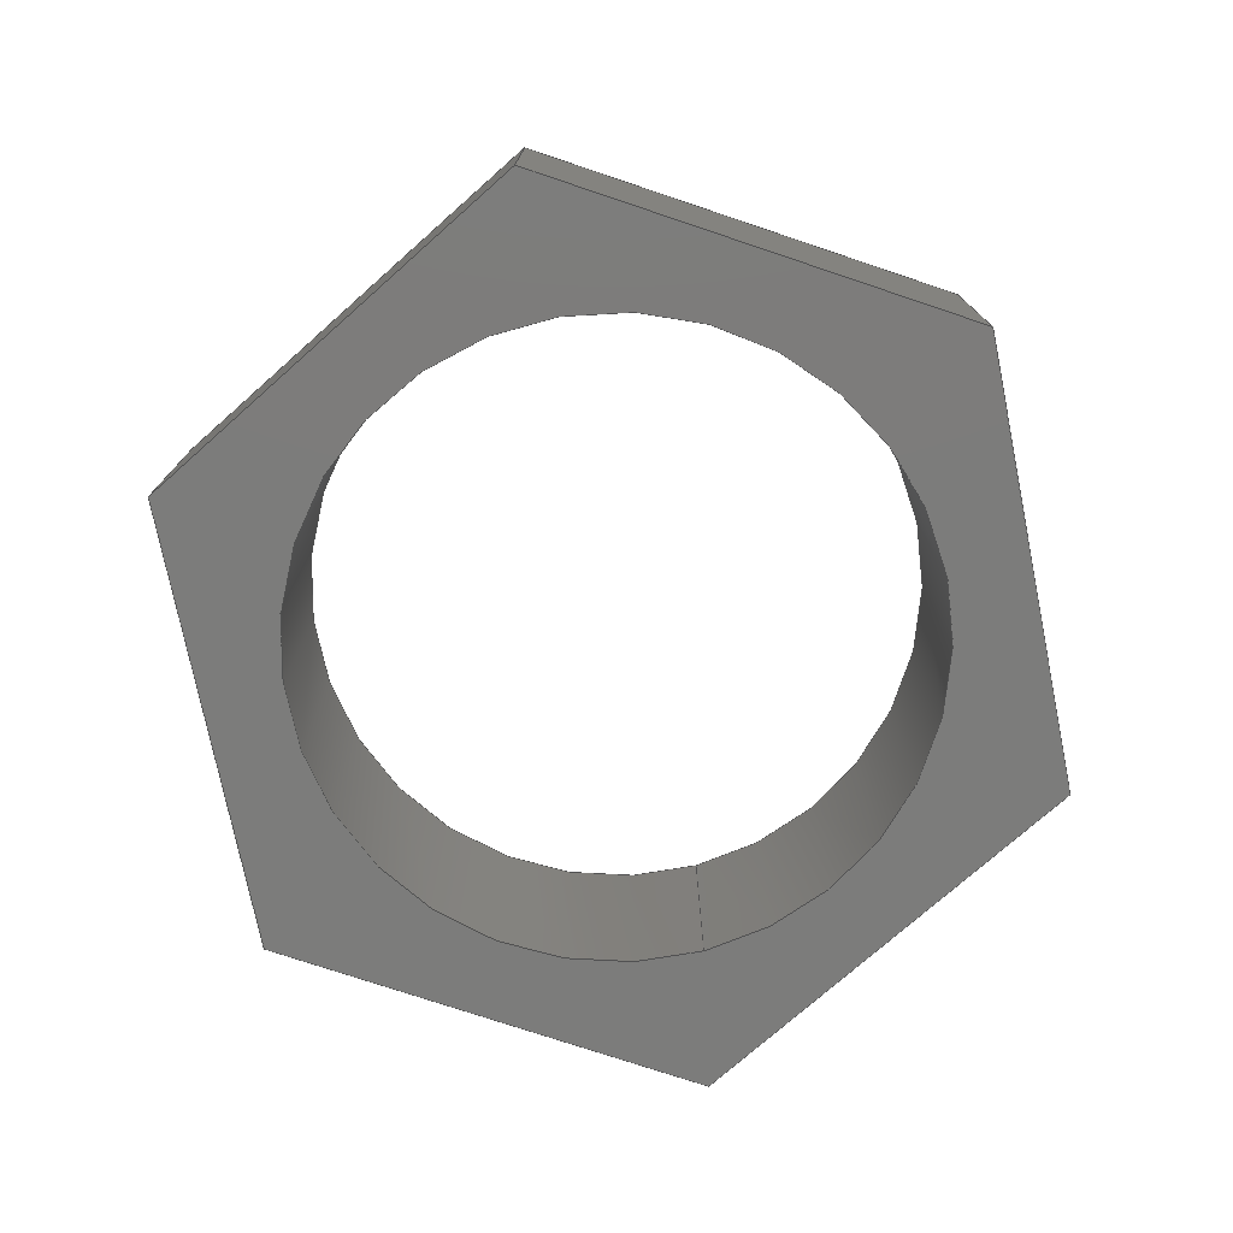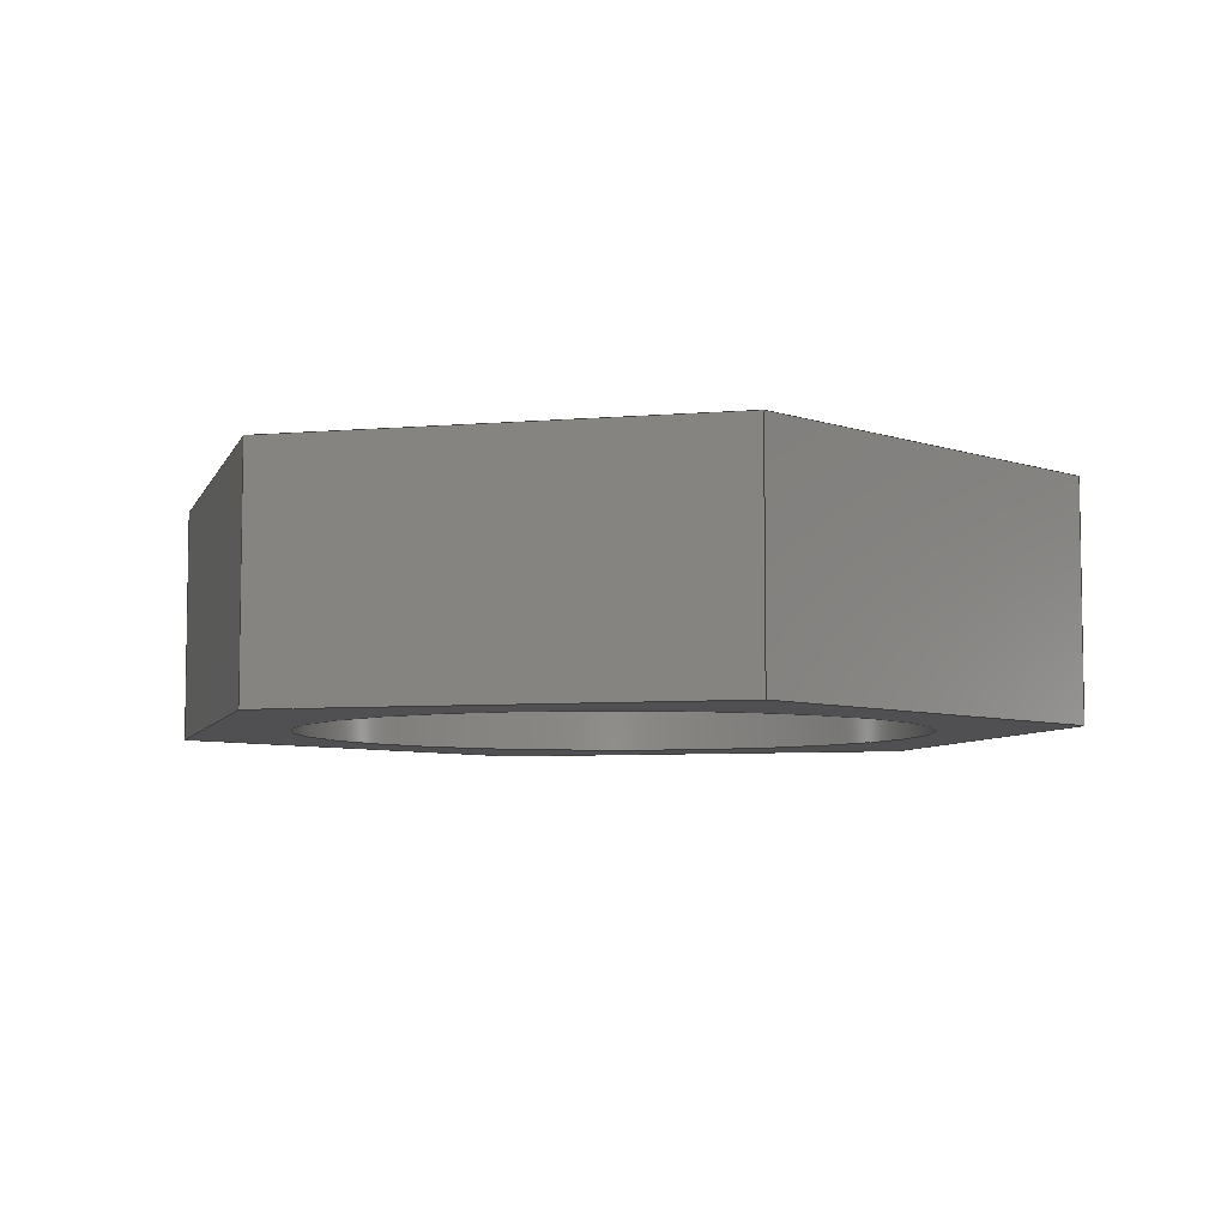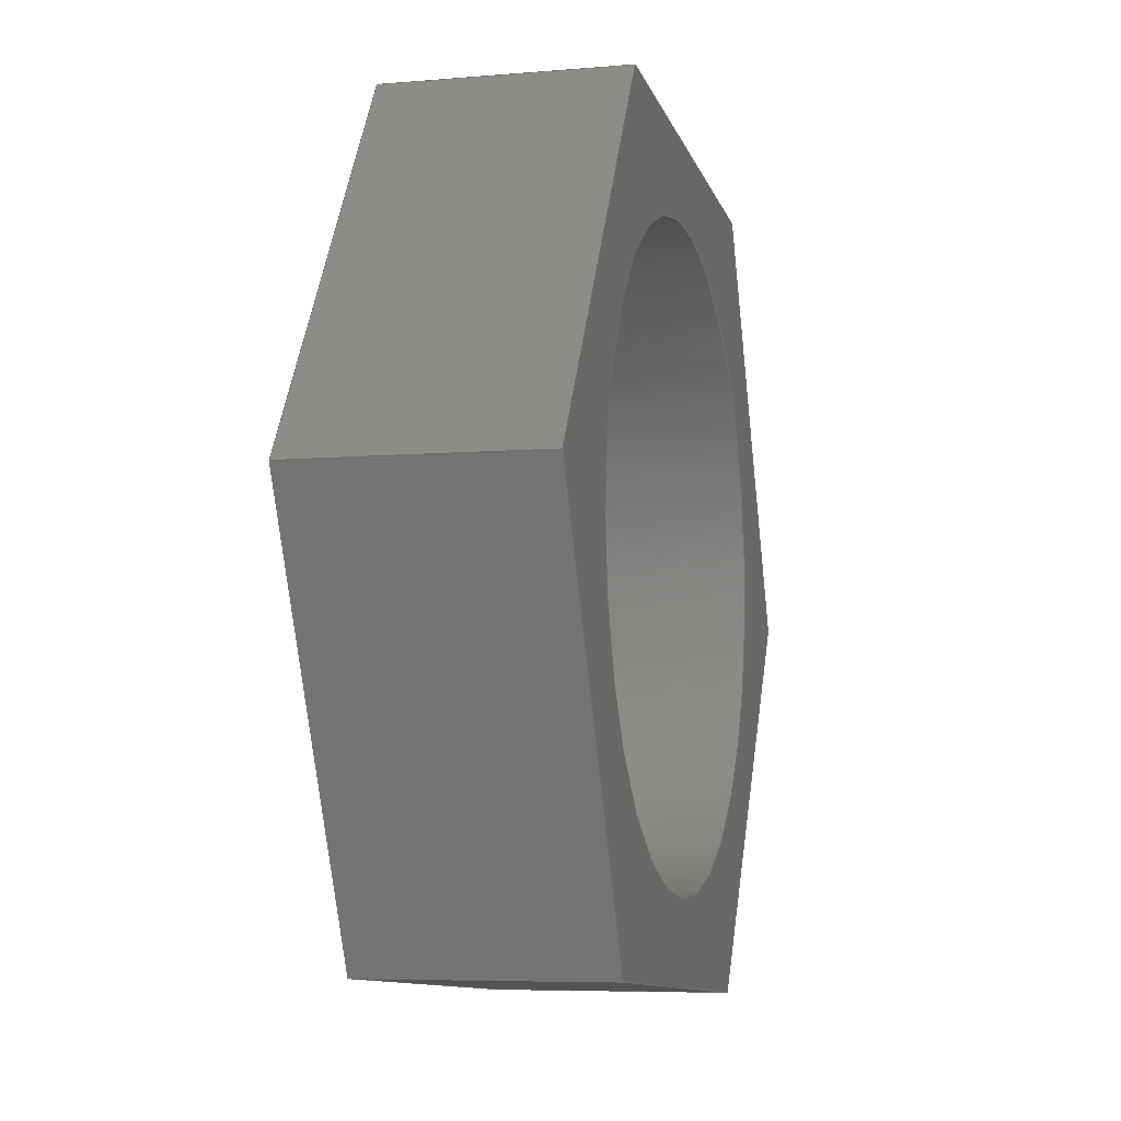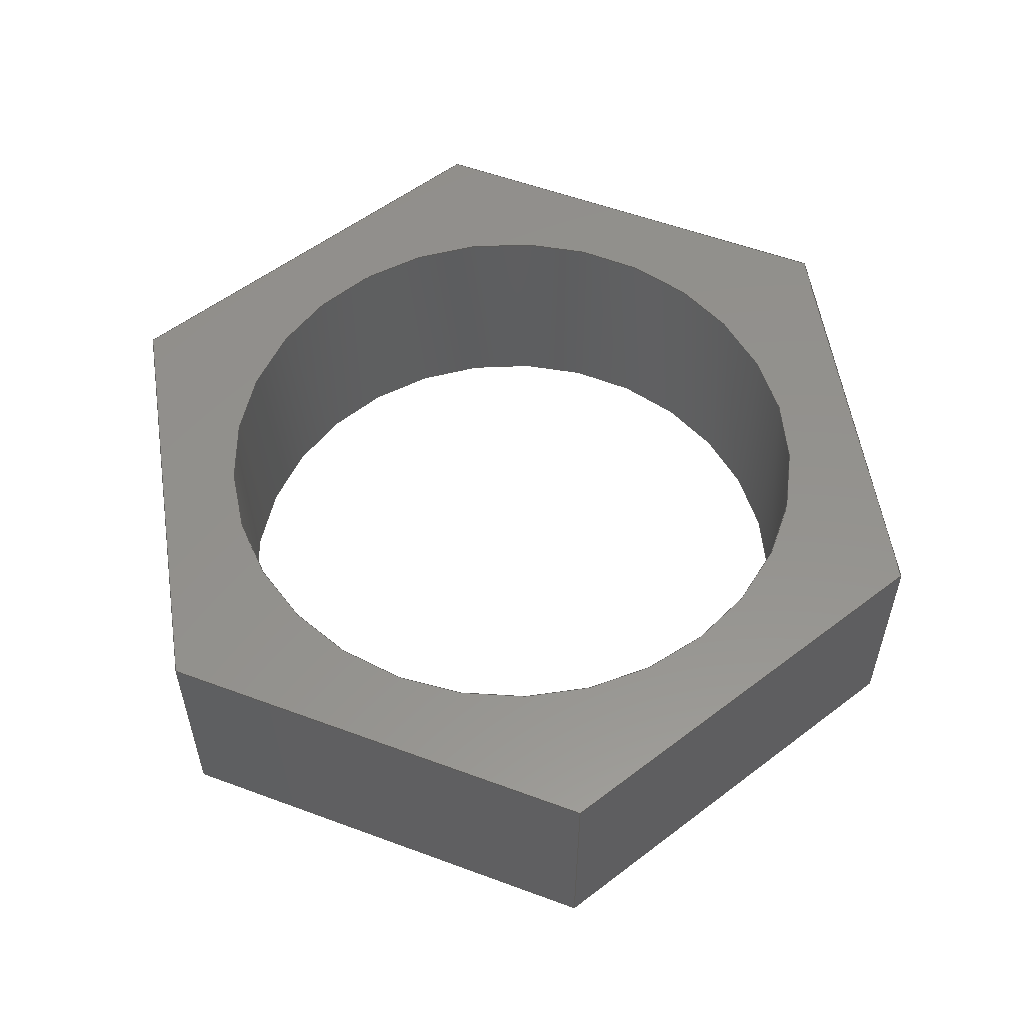
<metadata>
{"format":"step","ext":"step","renderer":"f3d","projection":"perspective","resolution":1024,"background":"white","views":[{"elev":-75.5,"azim":105.6,"up":"+Y"},{"elev":-6.3,"azim":-161.5,"up":"+Y"},{"elev":-6.4,"azim":-75.6,"up":"+Z"},{"elev":55.7,"azim":-154.6,"up":"+Y"}]}
</metadata>
<code>
ISO-10303-21;
DATA;
#1=MECHANICAL_DESIGN_GEOMETRIC_PRESENTATION_REPRESENTATION('',(#4),#279);
#2=SHAPE_REPRESENTATION_RELATIONSHIP('SRR','None',#286,#3);
#3=ADVANCED_BREP_SHAPE_REPRESENTATION('',(#5),#278);
#4=STYLED_ITEM('',(#295),#5);
#5=MANIFOLD_SOLID_BREP('Body2',#163);
#6=FACE_BOUND('',#33,.T.);
#7=FACE_BOUND('',#35,.T.);
#8=PLANE('',#180);
#9=PLANE('',#181);
#10=PLANE('',#182);
#11=PLANE('',#183);
#12=PLANE('',#184);
#13=PLANE('',#185);
#14=PLANE('',#186);
#15=PLANE('',#187);
#16=FACE_OUTER_BOUND('',#25,.T.);
#17=FACE_OUTER_BOUND('',#26,.T.);
#18=FACE_OUTER_BOUND('',#27,.T.);
#19=FACE_OUTER_BOUND('',#28,.T.);
#20=FACE_OUTER_BOUND('',#29,.T.);
#21=FACE_OUTER_BOUND('',#30,.T.);
#22=FACE_OUTER_BOUND('',#31,.T.);
#23=FACE_OUTER_BOUND('',#32,.T.);
#24=FACE_OUTER_BOUND('',#34,.T.);
#25=EDGE_LOOP('',(#111,#112,#113,#114));
#26=EDGE_LOOP('',(#115,#116,#117,#118));
#27=EDGE_LOOP('',(#119,#120,#121,#122));
#28=EDGE_LOOP('',(#123,#124,#125,#126));
#29=EDGE_LOOP('',(#127,#128,#129,#130));
#30=EDGE_LOOP('',(#131,#132,#133,#134));
#31=EDGE_LOOP('',(#135,#136,#137,#138));
#32=EDGE_LOOP('',(#139,#140,#141,#142,#143,#144));
#33=EDGE_LOOP('',(#145));
#34=EDGE_LOOP('',(#146,#147,#148,#149,#150,#151));
#35=EDGE_LOOP('',(#152));
#36=LINE('',#236,#55);
#37=LINE('',#241,#56);
#38=LINE('',#243,#57);
#39=LINE('',#245,#58);
#40=LINE('',#246,#59);
#41=LINE('',#249,#60);
#42=LINE('',#251,#61);
#43=LINE('',#252,#62);
#44=LINE('',#255,#63);
#45=LINE('',#257,#64);
#46=LINE('',#258,#65);
#47=LINE('',#261,#66);
#48=LINE('',#263,#67);
#49=LINE('',#264,#68);
#50=LINE('',#267,#69);
#51=LINE('',#269,#70);
#52=LINE('',#270,#71);
#53=LINE('',#272,#72);
#54=LINE('',#273,#73);
#55=VECTOR('',#194,8);
#56=VECTOR('',#199,10);
#57=VECTOR('',#200,10);
#58=VECTOR('',#201,10);
#59=VECTOR('',#202,10);
#60=VECTOR('',#205,10);
#61=VECTOR('',#206,10);
#62=VECTOR('',#207,10);
#63=VECTOR('',#210,10);
#64=VECTOR('',#211,10);
#65=VECTOR('',#212,10);
#66=VECTOR('',#215,10);
#67=VECTOR('',#216,10);
#68=VECTOR('',#217,10);
#69=VECTOR('',#220,10);
#70=VECTOR('',#221,10);
#71=VECTOR('',#222,10);
#72=VECTOR('',#225,10);
#73=VECTOR('',#226,10);
#74=CIRCLE('',#178,8);
#75=CIRCLE('',#179,8);
#76=VERTEX_POINT('',#233);
#77=VERTEX_POINT('',#235);
#78=VERTEX_POINT('',#239);
#79=VERTEX_POINT('',#240);
#80=VERTEX_POINT('',#242);
#81=VERTEX_POINT('',#244);
#82=VERTEX_POINT('',#248);
#83=VERTEX_POINT('',#250);
#84=VERTEX_POINT('',#254);
#85=VERTEX_POINT('',#256);
#86=VERTEX_POINT('',#260);
#87=VERTEX_POINT('',#262);
#88=VERTEX_POINT('',#266);
#89=VERTEX_POINT('',#268);
#90=EDGE_CURVE('',#76,#76,#74,.T.);
#91=EDGE_CURVE('',#76,#77,#36,.T.);
#92=EDGE_CURVE('',#77,#77,#75,.T.);
#93=EDGE_CURVE('',#78,#79,#37,.T.);
#94=EDGE_CURVE('',#79,#80,#38,.T.);
#95=EDGE_CURVE('',#81,#80,#39,.T.);
#96=EDGE_CURVE('',#78,#81,#40,.T.);
#97=EDGE_CURVE('',#82,#78,#41,.T.);
#98=EDGE_CURVE('',#83,#81,#42,.T.);
#99=EDGE_CURVE('',#82,#83,#43,.T.);
#100=EDGE_CURVE('',#84,#82,#44,.T.);
#101=EDGE_CURVE('',#85,#83,#45,.T.);
#102=EDGE_CURVE('',#84,#85,#46,.T.);
#103=EDGE_CURVE('',#86,#84,#47,.T.);
#104=EDGE_CURVE('',#87,#85,#48,.T.);
#105=EDGE_CURVE('',#86,#87,#49,.T.);
#106=EDGE_CURVE('',#88,#86,#50,.T.);
#107=EDGE_CURVE('',#89,#87,#51,.T.);
#108=EDGE_CURVE('',#88,#89,#52,.T.);
#109=EDGE_CURVE('',#79,#88,#53,.T.);
#110=EDGE_CURVE('',#80,#89,#54,.T.);
#111=ORIENTED_EDGE('',*,*,#90,.F.);
#112=ORIENTED_EDGE('',*,*,#91,.T.);
#113=ORIENTED_EDGE('',*,*,#92,.T.);
#114=ORIENTED_EDGE('',*,*,#91,.F.);
#115=ORIENTED_EDGE('',*,*,#93,.T.);
#116=ORIENTED_EDGE('',*,*,#94,.T.);
#117=ORIENTED_EDGE('',*,*,#95,.F.);
#118=ORIENTED_EDGE('',*,*,#96,.F.);
#119=ORIENTED_EDGE('',*,*,#97,.T.);
#120=ORIENTED_EDGE('',*,*,#96,.T.);
#121=ORIENTED_EDGE('',*,*,#98,.F.);
#122=ORIENTED_EDGE('',*,*,#99,.F.);
#123=ORIENTED_EDGE('',*,*,#100,.T.);
#124=ORIENTED_EDGE('',*,*,#99,.T.);
#125=ORIENTED_EDGE('',*,*,#101,.F.);
#126=ORIENTED_EDGE('',*,*,#102,.F.);
#127=ORIENTED_EDGE('',*,*,#103,.T.);
#128=ORIENTED_EDGE('',*,*,#102,.T.);
#129=ORIENTED_EDGE('',*,*,#104,.F.);
#130=ORIENTED_EDGE('',*,*,#105,.F.);
#131=ORIENTED_EDGE('',*,*,#106,.T.);
#132=ORIENTED_EDGE('',*,*,#105,.T.);
#133=ORIENTED_EDGE('',*,*,#107,.F.);
#134=ORIENTED_EDGE('',*,*,#108,.F.);
#135=ORIENTED_EDGE('',*,*,#109,.T.);
#136=ORIENTED_EDGE('',*,*,#108,.T.);
#137=ORIENTED_EDGE('',*,*,#110,.F.);
#138=ORIENTED_EDGE('',*,*,#94,.F.);
#139=ORIENTED_EDGE('',*,*,#110,.T.);
#140=ORIENTED_EDGE('',*,*,#107,.T.);
#141=ORIENTED_EDGE('',*,*,#104,.T.);
#142=ORIENTED_EDGE('',*,*,#101,.T.);
#143=ORIENTED_EDGE('',*,*,#98,.T.);
#144=ORIENTED_EDGE('',*,*,#95,.T.);
#145=ORIENTED_EDGE('',*,*,#90,.T.);
#146=ORIENTED_EDGE('',*,*,#109,.F.);
#147=ORIENTED_EDGE('',*,*,#93,.F.);
#148=ORIENTED_EDGE('',*,*,#97,.F.);
#149=ORIENTED_EDGE('',*,*,#100,.F.);
#150=ORIENTED_EDGE('',*,*,#103,.F.);
#151=ORIENTED_EDGE('',*,*,#106,.F.);
#152=ORIENTED_EDGE('',*,*,#92,.F.);
#153=CYLINDRICAL_SURFACE('',#177,8);
#154=ADVANCED_FACE('',(#16),#153,.F.);
#155=ADVANCED_FACE('',(#17),#8,.T.);
#156=ADVANCED_FACE('',(#18),#9,.T.);
#157=ADVANCED_FACE('',(#19),#10,.T.);
#158=ADVANCED_FACE('',(#20),#11,.T.);
#159=ADVANCED_FACE('',(#21),#12,.T.);
#160=ADVANCED_FACE('',(#22),#13,.T.);
#161=ADVANCED_FACE('',(#23,#6),#14,.T.);
#162=ADVANCED_FACE('',(#24,#7),#15,.F.);
#163=CLOSED_SHELL('',(#154,#155,#156,#157,#158,#159,#160,#161,#162));
#164=DERIVED_UNIT_ELEMENT(#166,1);
#165=DERIVED_UNIT_ELEMENT(#281,3);
#166=(
MASS_UNIT()
NAMED_UNIT(*)
SI_UNIT(.KILO.,.GRAM.)
);
#167=DERIVED_UNIT((#164,#165));
#168=MEASURE_REPRESENTATION_ITEM('density measure',
POSITIVE_RATIO_MEASURE(7850),#167);
#169=PROPERTY_DEFINITION_REPRESENTATION(#174,#171);
#170=PROPERTY_DEFINITION_REPRESENTATION(#175,#172);
#171=REPRESENTATION('material name',(#173),#278);
#172=REPRESENTATION('density',(#168),#278);
#173=DESCRIPTIVE_REPRESENTATION_ITEM('Steel','Steel');
#174=PROPERTY_DEFINITION('material property','material name',#288);
#175=PROPERTY_DEFINITION('material property','density of part',#288);
#176=AXIS2_PLACEMENT_3D('placement',#231,#188,#189);
#177=AXIS2_PLACEMENT_3D('',#232,#190,#191);
#178=AXIS2_PLACEMENT_3D('',#234,#192,#193);
#179=AXIS2_PLACEMENT_3D('',#237,#195,#196);
#180=AXIS2_PLACEMENT_3D('',#238,#197,#198);
#181=AXIS2_PLACEMENT_3D('',#247,#203,#204);
#182=AXIS2_PLACEMENT_3D('',#253,#208,#209);
#183=AXIS2_PLACEMENT_3D('',#259,#213,#214);
#184=AXIS2_PLACEMENT_3D('',#265,#218,#219);
#185=AXIS2_PLACEMENT_3D('',#271,#223,#224);
#186=AXIS2_PLACEMENT_3D('',#274,#227,#228);
#187=AXIS2_PLACEMENT_3D('',#275,#229,#230);
#188=DIRECTION('axis',(0,0,1));
#189=DIRECTION('refdir',(1,0,0));
#190=DIRECTION('center_axis',(0,1,0));
#191=DIRECTION('ref_axis',(1,0,0));
#192=DIRECTION('center_axis',(0,-1,0));
#193=DIRECTION('ref_axis',(1,0,0));
#194=DIRECTION('',(0,-1,0));
#195=DIRECTION('center_axis',(0,-1,0));
#196=DIRECTION('ref_axis',(1,0,0));
#197=DIRECTION('center_axis',(0.07172,0,0.9974));
#198=DIRECTION('ref_axis',(0.9974,0,-0.07172));
#199=DIRECTION('',(0.9974,0,-0.07172));
#200=DIRECTION('',(0,1,0));
#201=DIRECTION('',(0.9974,0,-0.07172));
#202=DIRECTION('',(0,1,0));
#203=DIRECTION('center_axis',(-0.8279,0,0.5608));
#204=DIRECTION('ref_axis',(0.5608,0,0.8279));
#205=DIRECTION('',(0.5608,0,0.8279));
#206=DIRECTION('',(0.5608,0,0.8279));
#207=DIRECTION('',(0,1,0));
#208=DIRECTION('center_axis',(-0.8997,0,-0.4366));
#209=DIRECTION('ref_axis',(-0.4366,0,0.8997));
#210=DIRECTION('',(-0.4366,0,0.8997));
#211=DIRECTION('',(-0.4366,0,0.8997));
#212=DIRECTION('',(0,1,0));
#213=DIRECTION('center_axis',(-0.07172,0,-0.9974));
#214=DIRECTION('ref_axis',(-0.9974,0,0.07172));
#215=DIRECTION('',(-0.9974,0,0.07172));
#216=DIRECTION('',(-0.9974,0,0.07172));
#217=DIRECTION('',(0,1,0));
#218=DIRECTION('center_axis',(0.8279,0,-0.5608));
#219=DIRECTION('ref_axis',(-0.5608,0,-0.8279));
#220=DIRECTION('',(-0.5608,0,-0.8279));
#221=DIRECTION('',(-0.5608,0,-0.8279));
#222=DIRECTION('',(0,1,0));
#223=DIRECTION('center_axis',(0.8997,0,0.4366));
#224=DIRECTION('ref_axis',(0.4366,0,-0.8997));
#225=DIRECTION('',(0.4366,0,-0.8997));
#226=DIRECTION('',(0.4366,0,-0.8997));
#227=DIRECTION('center_axis',(0,1,0));
#228=DIRECTION('ref_axis',(1,0,0));
#229=DIRECTION('center_axis',(0,1,0));
#230=DIRECTION('ref_axis',(1,0,0));
#231=CARTESIAN_POINT('',(0,0,0));
#232=CARTESIAN_POINT('Origin',(34.6,0,7.978));
#233=CARTESIAN_POINT('',(26.6,6,7.978));
#234=CARTESIAN_POINT('Origin',(34.6,6,7.978));
#235=CARTESIAN_POINT('',(26.6,0,7.978));
#236=CARTESIAN_POINT('',(26.6,0,7.978));
#237=CARTESIAN_POINT('Origin',(34.6,0,7.978));
#238=CARTESIAN_POINT('Origin',(29.55,0,18.37));
#239=CARTESIAN_POINT('',(29.55,0,18.37));
#240=CARTESIAN_POINT('',(41.07,0,17.54));
#241=CARTESIAN_POINT('',(29.55,0,18.37));
#242=CARTESIAN_POINT('',(41.07,6,17.54));
#243=CARTESIAN_POINT('',(41.07,0,17.54));
#244=CARTESIAN_POINT('',(29.55,6,18.37));
#245=CARTESIAN_POINT('',(29.55,6,18.37));
#246=CARTESIAN_POINT('',(29.55,0,18.37));
#247=CARTESIAN_POINT('Origin',(23.08,0,8.806));
#248=CARTESIAN_POINT('',(23.08,0,8.806));
#249=CARTESIAN_POINT('',(23.08,0,8.806));
#250=CARTESIAN_POINT('',(23.08,6,8.806));
#251=CARTESIAN_POINT('',(23.08,6,8.806));
#252=CARTESIAN_POINT('',(23.08,0,8.806));
#253=CARTESIAN_POINT('Origin',(28.12,0,-1.582));
#254=CARTESIAN_POINT('',(28.12,0,-1.582));
#255=CARTESIAN_POINT('',(28.12,0,-1.582));
#256=CARTESIAN_POINT('',(28.12,6,-1.582));
#257=CARTESIAN_POINT('',(28.12,6,-1.582));
#258=CARTESIAN_POINT('',(28.12,0,-1.582));
#259=CARTESIAN_POINT('Origin',(39.64,0,-2.41));
#260=CARTESIAN_POINT('',(39.64,0,-2.41));
#261=CARTESIAN_POINT('',(39.64,0,-2.41));
#262=CARTESIAN_POINT('',(39.64,6,-2.41));
#263=CARTESIAN_POINT('',(39.64,6,-2.41));
#264=CARTESIAN_POINT('',(39.64,0,-2.41));
#265=CARTESIAN_POINT('Origin',(46.11,0,7.15));
#266=CARTESIAN_POINT('',(46.11,0,7.15));
#267=CARTESIAN_POINT('',(46.11,0,7.15));
#268=CARTESIAN_POINT('',(46.11,6,7.15));
#269=CARTESIAN_POINT('',(46.11,6,7.15));
#270=CARTESIAN_POINT('',(46.11,0,7.15));
#271=CARTESIAN_POINT('Origin',(41.07,0,17.54));
#272=CARTESIAN_POINT('',(41.07,0,17.54));
#273=CARTESIAN_POINT('',(41.07,6,17.54));
#274=CARTESIAN_POINT('Origin',(34.6,6,7.978));
#275=CARTESIAN_POINT('Origin',(34.6,0,7.978));
#276=UNCERTAINTY_MEASURE_WITH_UNIT(LENGTH_MEASURE(0.01),#280,
'DISTANCE_ACCURACY_VALUE',
'Maximum model space distance between geometric entities at asserted c
onnectivities');
#277=UNCERTAINTY_MEASURE_WITH_UNIT(LENGTH_MEASURE(0.01),#280,
'DISTANCE_ACCURACY_VALUE',
'Maximum model space distance between geometric entities at asserted c
onnectivities');
#278=(
GEOMETRIC_REPRESENTATION_CONTEXT(3)
GLOBAL_UNCERTAINTY_ASSIGNED_CONTEXT((#276))
GLOBAL_UNIT_ASSIGNED_CONTEXT((#280,#282,#283))
REPRESENTATION_CONTEXT('','3D')
);
#279=(
GEOMETRIC_REPRESENTATION_CONTEXT(3)
GLOBAL_UNCERTAINTY_ASSIGNED_CONTEXT((#277))
GLOBAL_UNIT_ASSIGNED_CONTEXT((#280,#282,#283))
REPRESENTATION_CONTEXT('','3D')
);
#280=(
LENGTH_UNIT()
NAMED_UNIT(*)
SI_UNIT(.MILLI.,.METRE.)
);
#281=(
LENGTH_UNIT()
NAMED_UNIT(*)
SI_UNIT($,.METRE.)
);
#282=(
NAMED_UNIT(*)
PLANE_ANGLE_UNIT()
SI_UNIT($,.RADIAN.)
);
#283=(
NAMED_UNIT(*)
SI_UNIT($,.STERADIAN.)
SOLID_ANGLE_UNIT()
);
#284=SHAPE_DEFINITION_REPRESENTATION(#285,#286);
#285=PRODUCT_DEFINITION_SHAPE('',$,#288);
#286=SHAPE_REPRESENTATION('',(#176),#278);
#287=PRODUCT_DEFINITION_CONTEXT('part definition',#292,'design');
#288=PRODUCT_DEFINITION('Untitled','Untitled',#289,#287);
#289=PRODUCT_DEFINITION_FORMATION('',$,#294);
#290=PRODUCT_RELATED_PRODUCT_CATEGORY('Untitled','Untitled',(#294));
#291=APPLICATION_PROTOCOL_DEFINITION('international standard',
'automotive_design',2009,#292);
#292=APPLICATION_CONTEXT(
'Core Data for Automotive Mechanical Design Process');
#293=PRODUCT_CONTEXT('part definition',#292,'mechanical');
#294=PRODUCT('Untitled','Untitled',$,(#293));
#295=PRESENTATION_STYLE_ASSIGNMENT((#296));
#296=SURFACE_STYLE_USAGE(.BOTH.,#297);
#297=SURFACE_SIDE_STYLE('',(#298));
#298=SURFACE_STYLE_FILL_AREA(#299);
#299=FILL_AREA_STYLE('Steel - Satin',(#300));
#300=FILL_AREA_STYLE_COLOUR('Steel - Satin',#301);
#301=COLOUR_RGB('Steel - Satin',0.6275,0.6275,0.6275);
ENDSEC;
END-ISO-10303-21;

</code>
